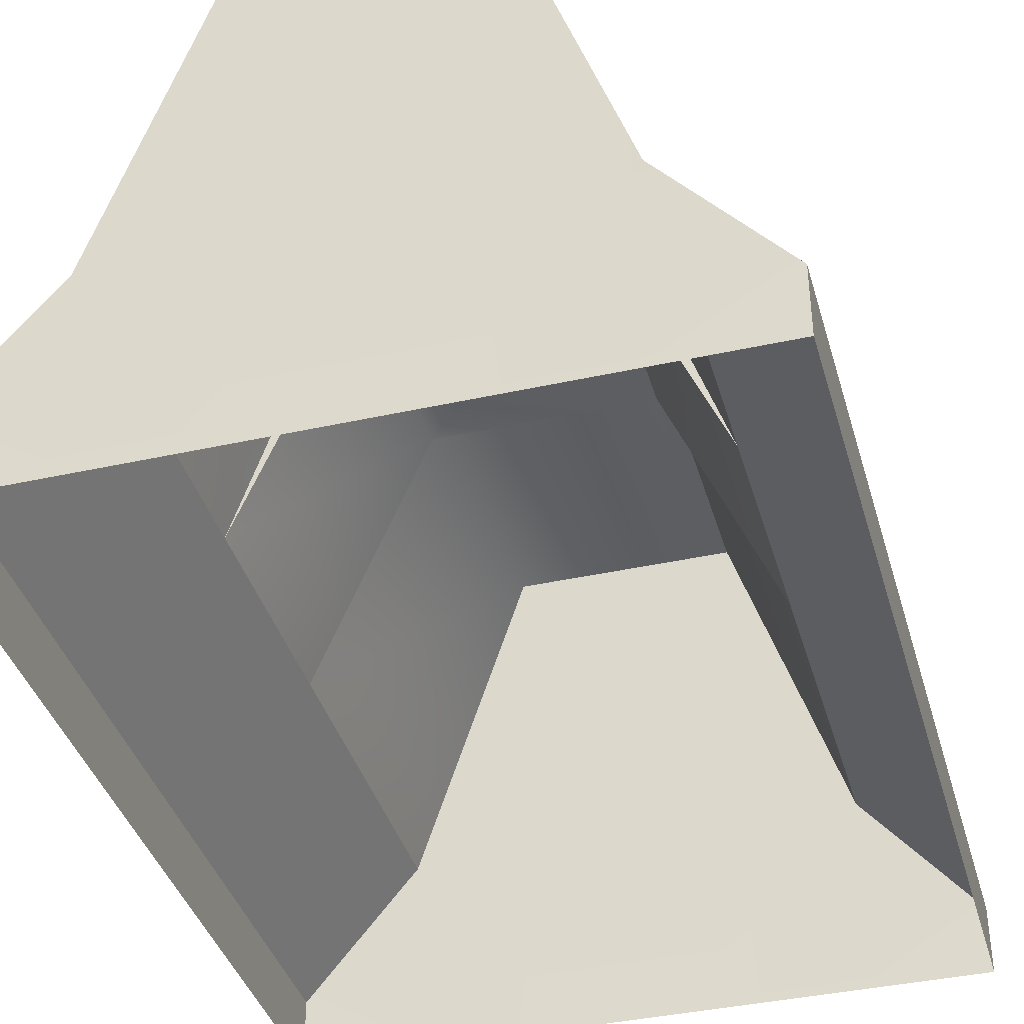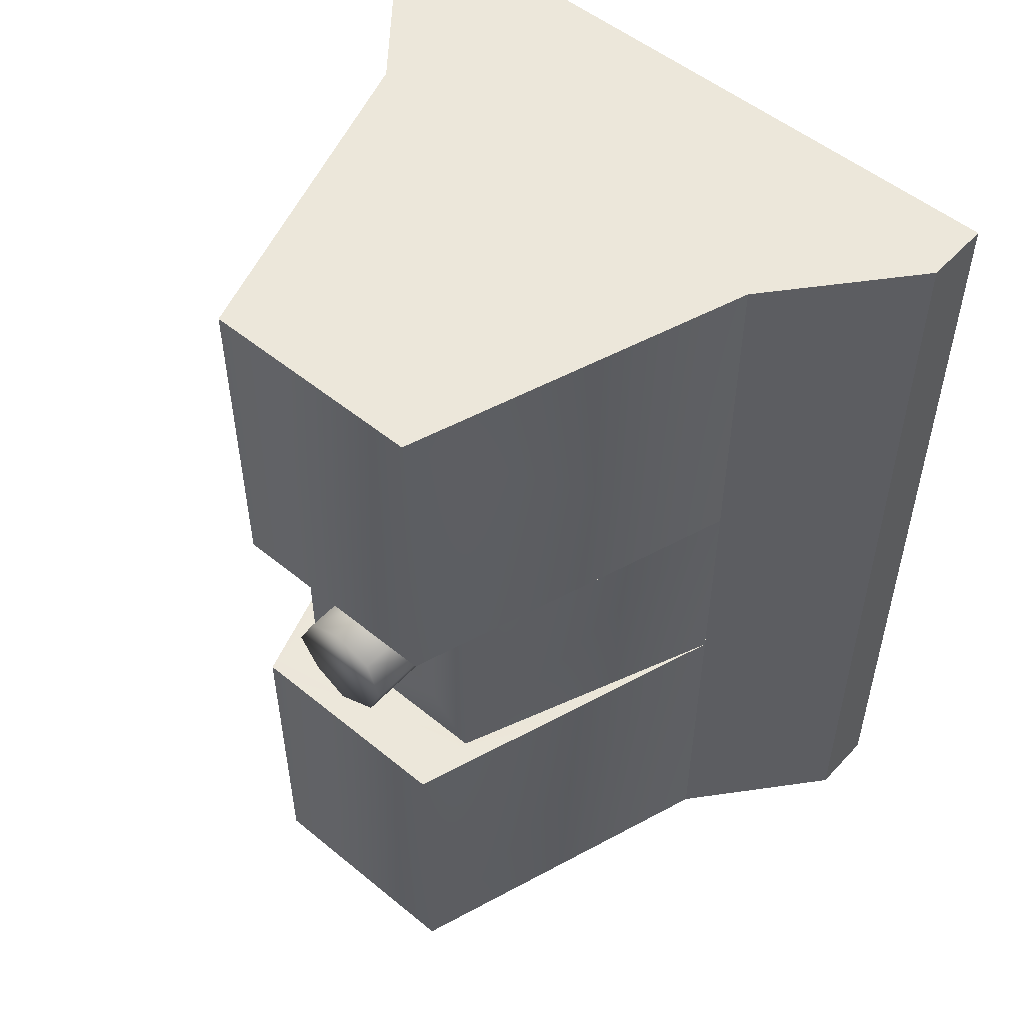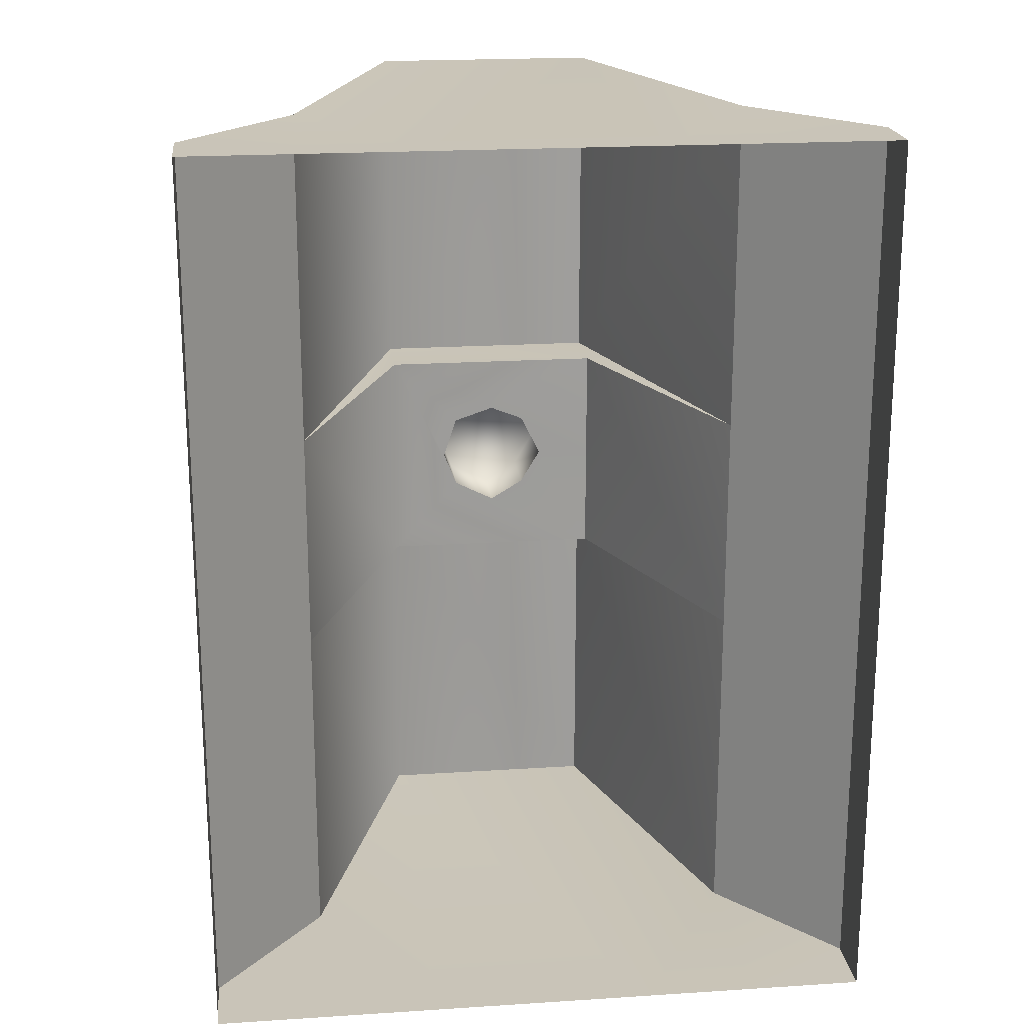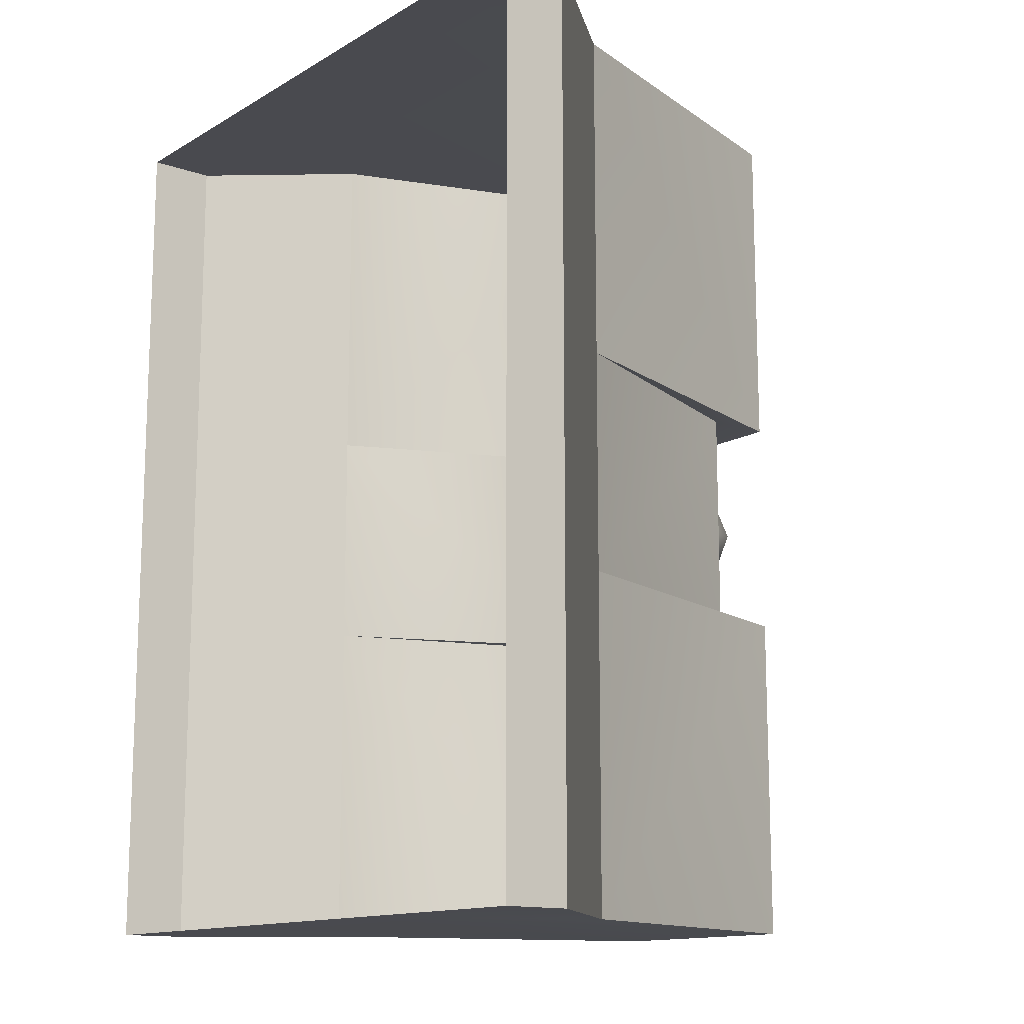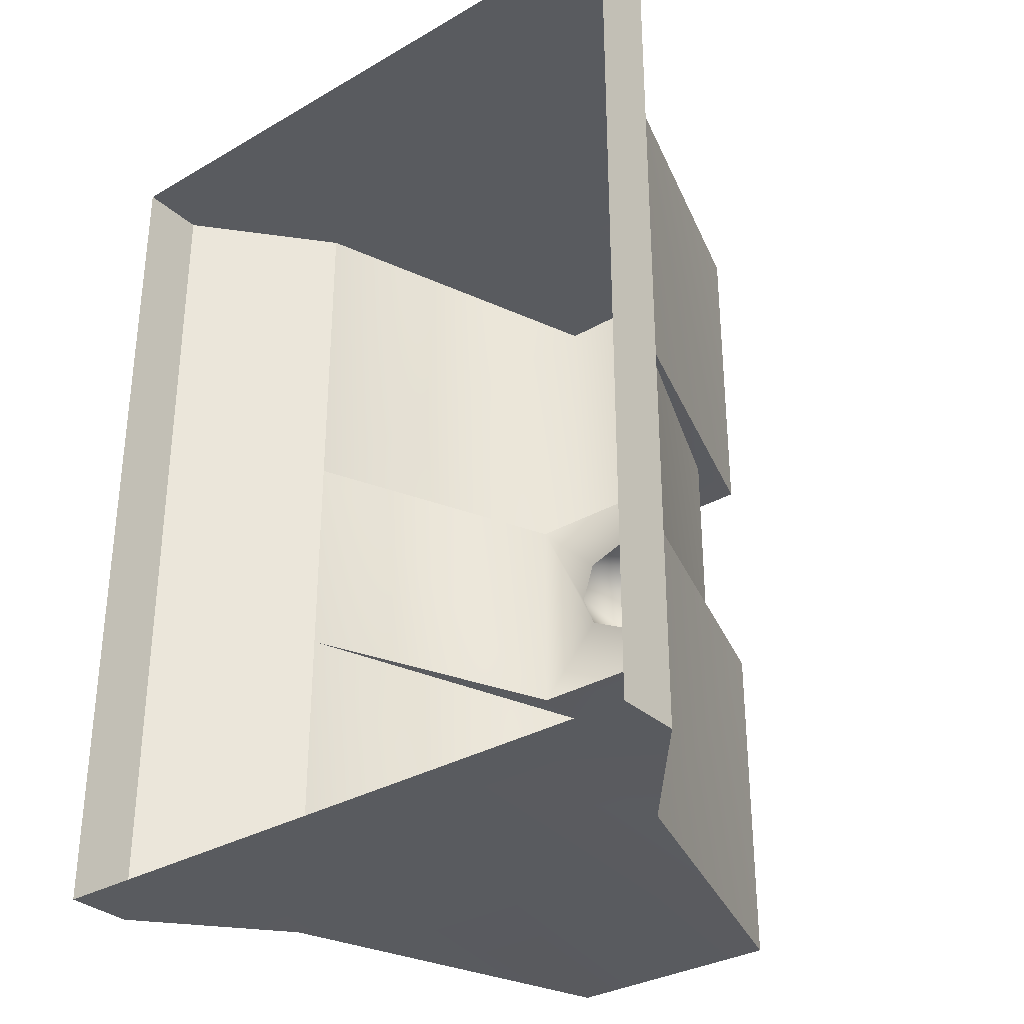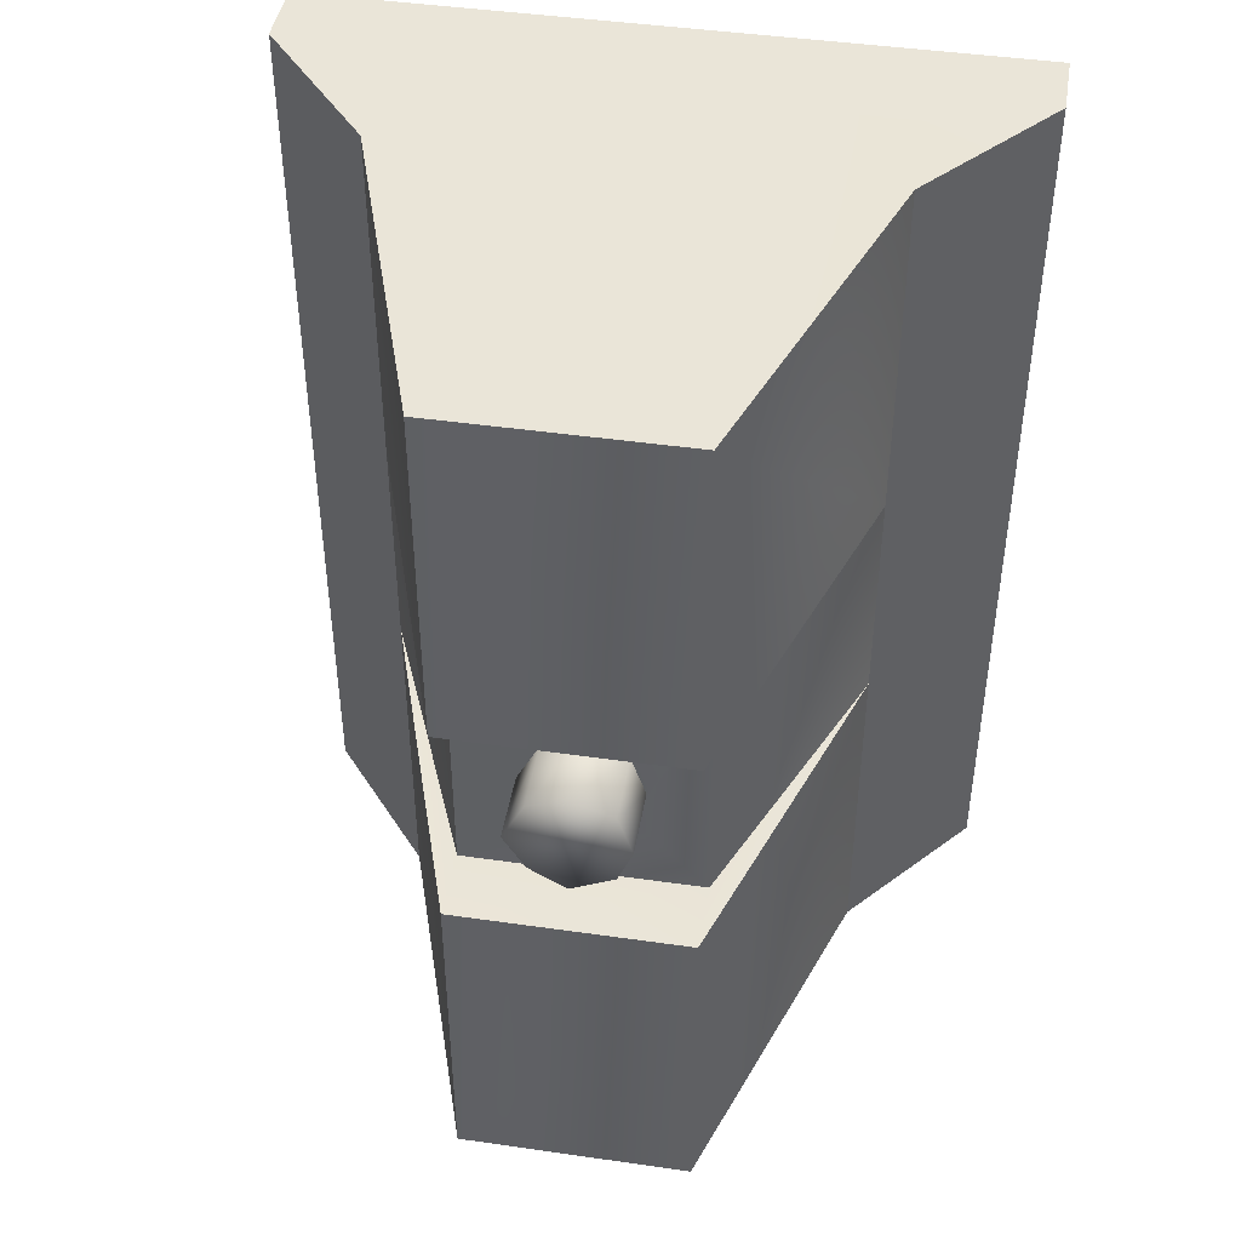
<metadata>
{"format":"obj","ext":"obj","renderer":"f3d","projection":"perspective","resolution":1024,"background":"white","views":[{"elev":-38.9,"azim":15.6,"up":"+Y"},{"elev":52.4,"azim":-138.6,"up":"+Z"},{"elev":20.1,"azim":-6.8,"up":"+Z"},{"elev":-13.5,"azim":52.0,"up":"+Z"},{"elev":-32.3,"azim":39.0,"up":"+Z"},{"elev":44.6,"azim":-170.5,"up":"+Z"}]}
</metadata>
<code>
o HUB
v 32 1e-05 -64
v 32 28.8 -64
v 48 9.6 -64
v 48 1e-05 -64
v 16 1e-05 -64
v 16 76.8 -64
v -16 1e-05 -64
v -16 76.8 -64
v -32 1e-05 -64
v -32 28.8 -64
v -48 1e-05 -64
v -48 9.6 -64
v -16 67.2 -16
v -16 76.8 -16
v -32 28.8 -16
v -32 28.8 16
v -16 76.8 16
v -16 67.2 16
v 16 67.2 -16
v 16 76.8 -16
v 16 76.8 16
v 16 67.2 16
v 32 28.8 -16
v 32 28.8 16
v -32 -1e-05 64
v -32 28.8 64
v -48 9.6 64
v -48 -1e-05 64
v -16 -1e-05 64
v -16 76.8 64
v 16 -1e-05 64
v 16 76.8 64
v 32 -1e-05 64
v 32 28.8 64
v 48 -1e-05 64
v 48 9.6 64
v -48 9.6 64
v -48 9.6 -64
v 48 9.6 -64
v 48 9.6 64
v 5 67.2 6
v 5 76.8 6
v 0 76.8 8
v 0 67.2 8
v 8 67.2 1.1e-05
v 8 76.8 1.3e-05
v 5 67.2 -5
v 5 76.8 -5
v 0 67.2 -8
v 0 76.8 -8
v -6 67.2 -5
v -6 76.8 -5
v -8 67.2 1.1e-05
v -8 76.8 1.3e-05
v -6 67.2 6
v -6 76.8 6
v -48 9.6 -64
v -48 9.6 64
v 48 9.6 64
v 48 9.6 -64
v 16 67.2 1.1e-05
f 1 3 4
f 5 2 1
f 8 5 7
f 10 7 9
f 12 9 11
f 1 2 3
f 5 6 2
f 8 6 5
f 10 8 7
f 12 10 9
f 13 14 15
f 20 13 19
f 23 20 19
f 20 14 13
f 16 17 18
f 17 22 18
f 22 21 24
f 17 21 22
f 25 27 28
f 29 26 25
f 32 29 31
f 34 31 33
f 36 33 35
f 25 26 27
f 29 30 26
f 32 30 29
f 34 32 31
f 36 34 33
f 15 14 8
f 10 15 8
f 14 20 6
f 8 14 6
f 16 26 30
f 17 16 30
f 17 30 32
f 21 17 32
f 16 18 13
f 15 16 13
f 45 61 19
f 47 45 19
f 61 45 41
f 22 61 41
f 49 47 19
f 22 41 44
f 18 22 44
f 49 19 13
f 51 49 13
f 18 44 55
f 51 13 18
f 53 51 18
f 18 55 53
f 20 23 2
f 6 20 2
f 21 32 34
f 24 21 34
f 22 24 23
f 19 22 23
f 37 11 28
f 37 38 11
f 39 35 4
f 39 40 35
f 57 58 26
f 10 57 26
f 2 34 59
f 60 2 59
f 42 44 41
f 46 41 45
f 48 45 47
f 50 47 49
f 52 49 51
f 54 51 53
f 56 53 55
f 43 55 44
f 43 42 46
f 56 43 46
f 54 56 46
f 52 54 46
f 50 52 46
f 48 50 46
f 42 43 44
f 46 42 41
f 48 46 45
f 50 48 47
f 52 50 49
f 54 52 51
f 56 54 53
f 43 56 55

</code>
